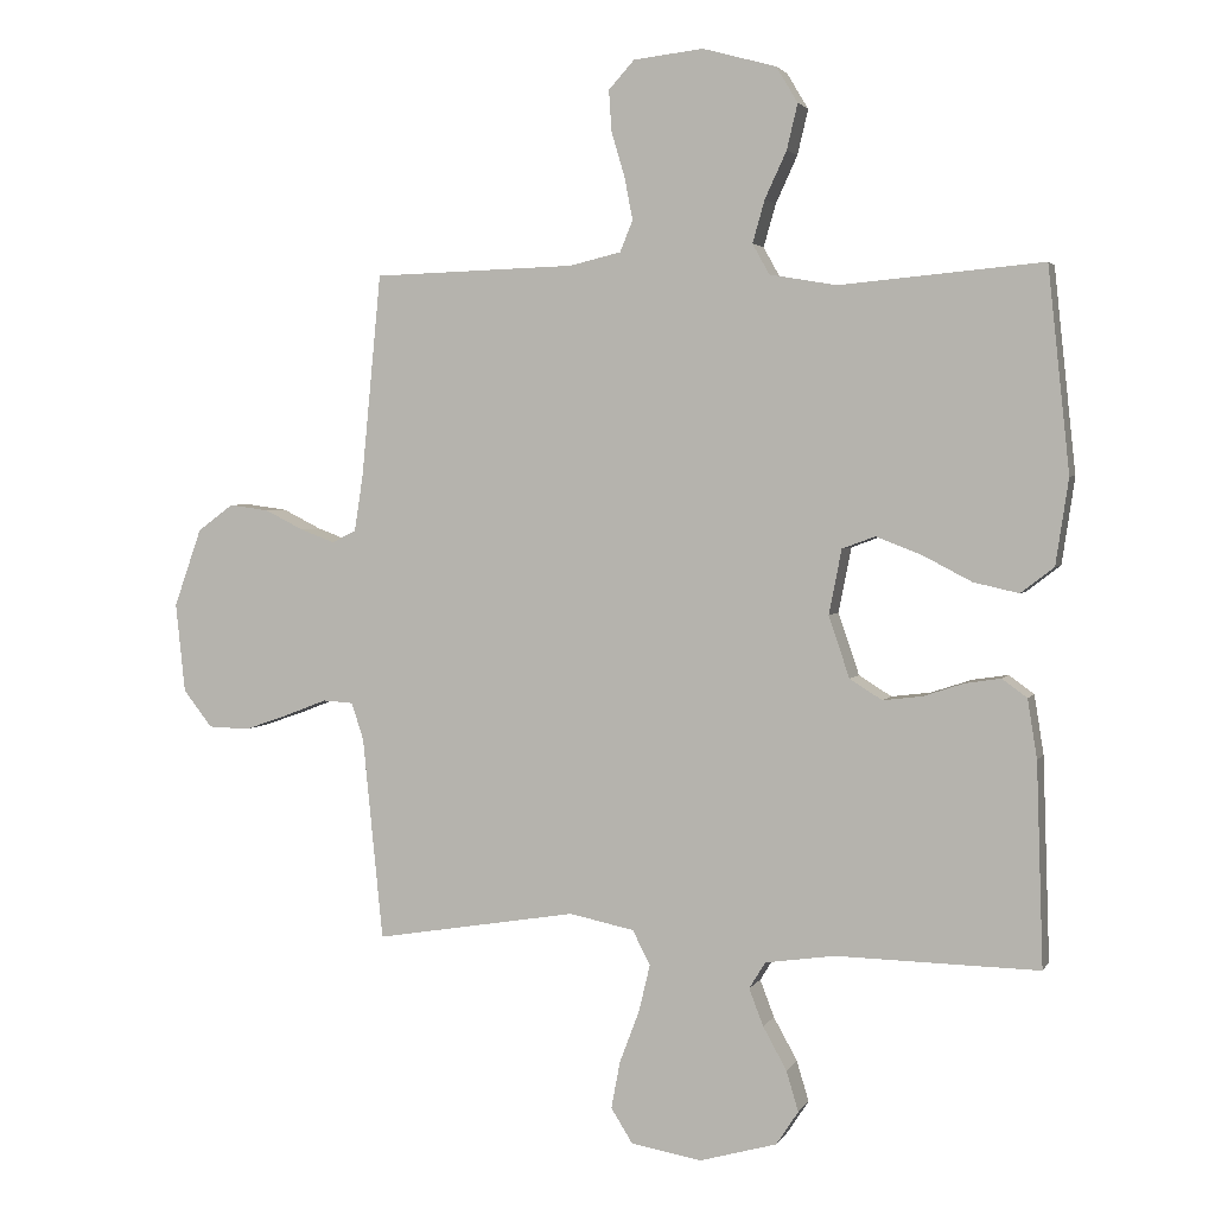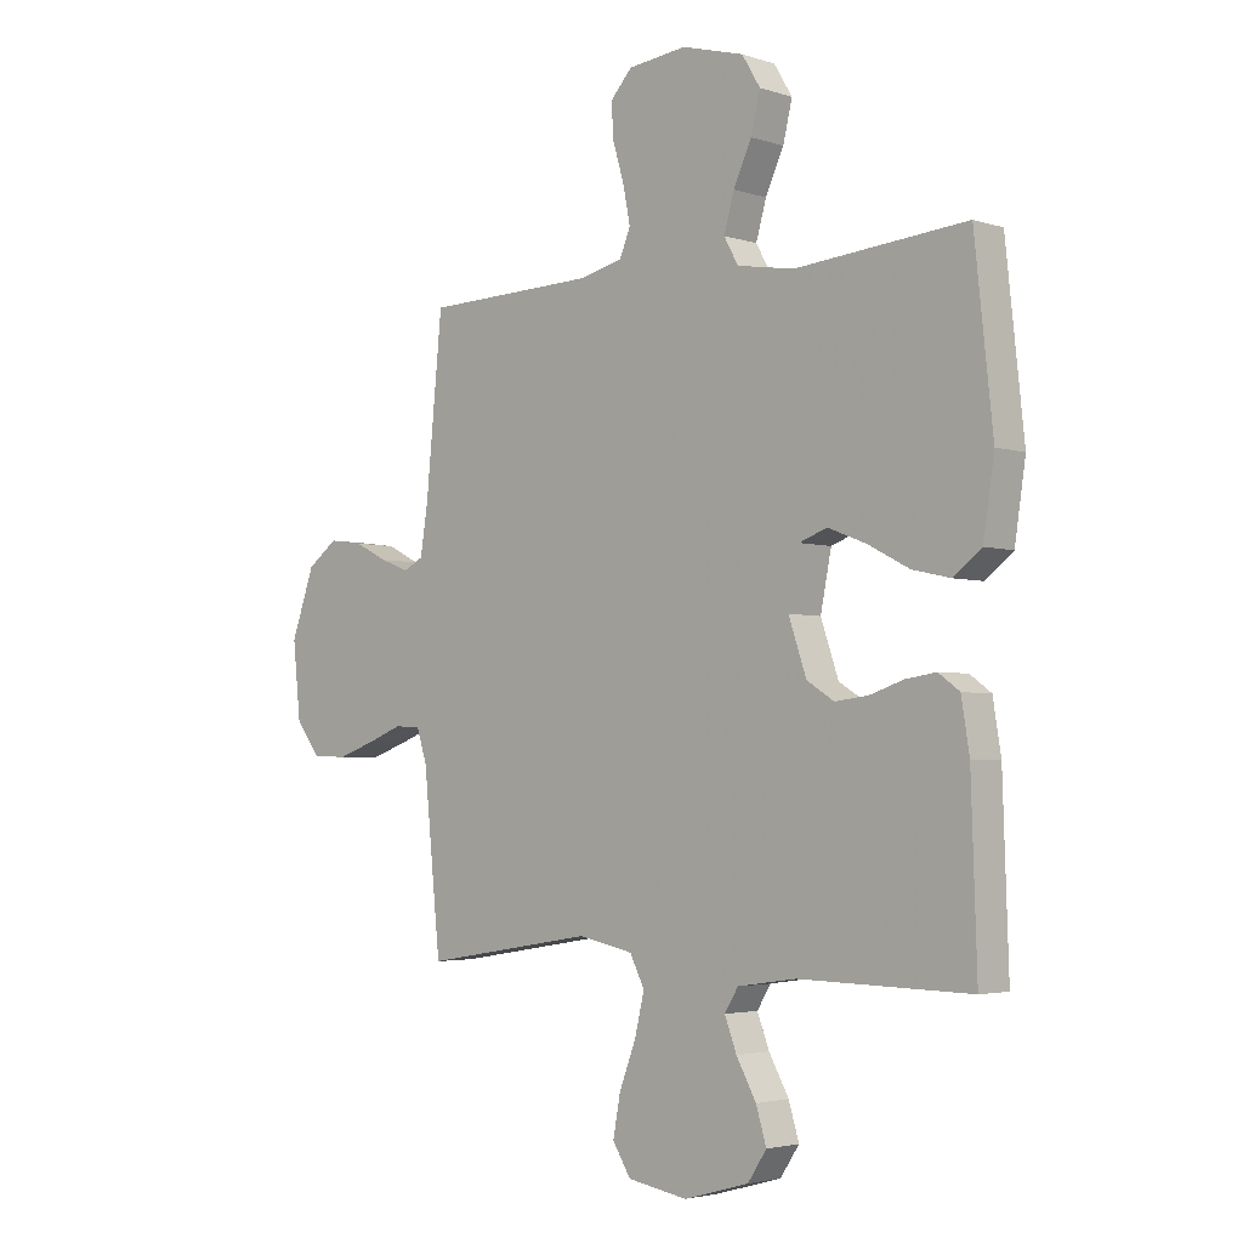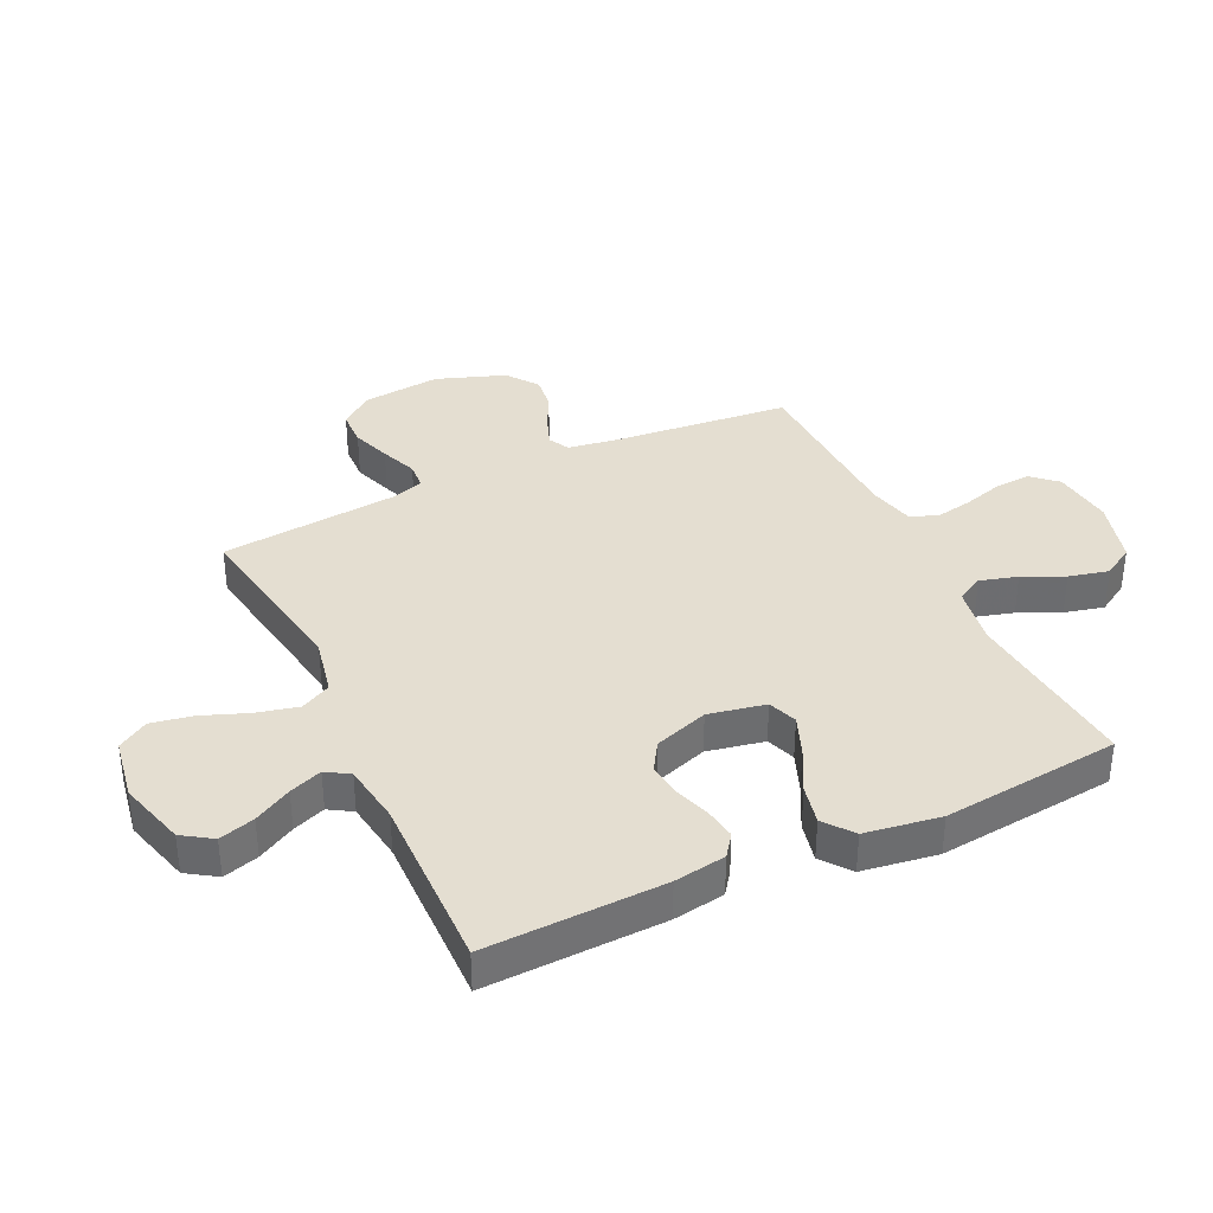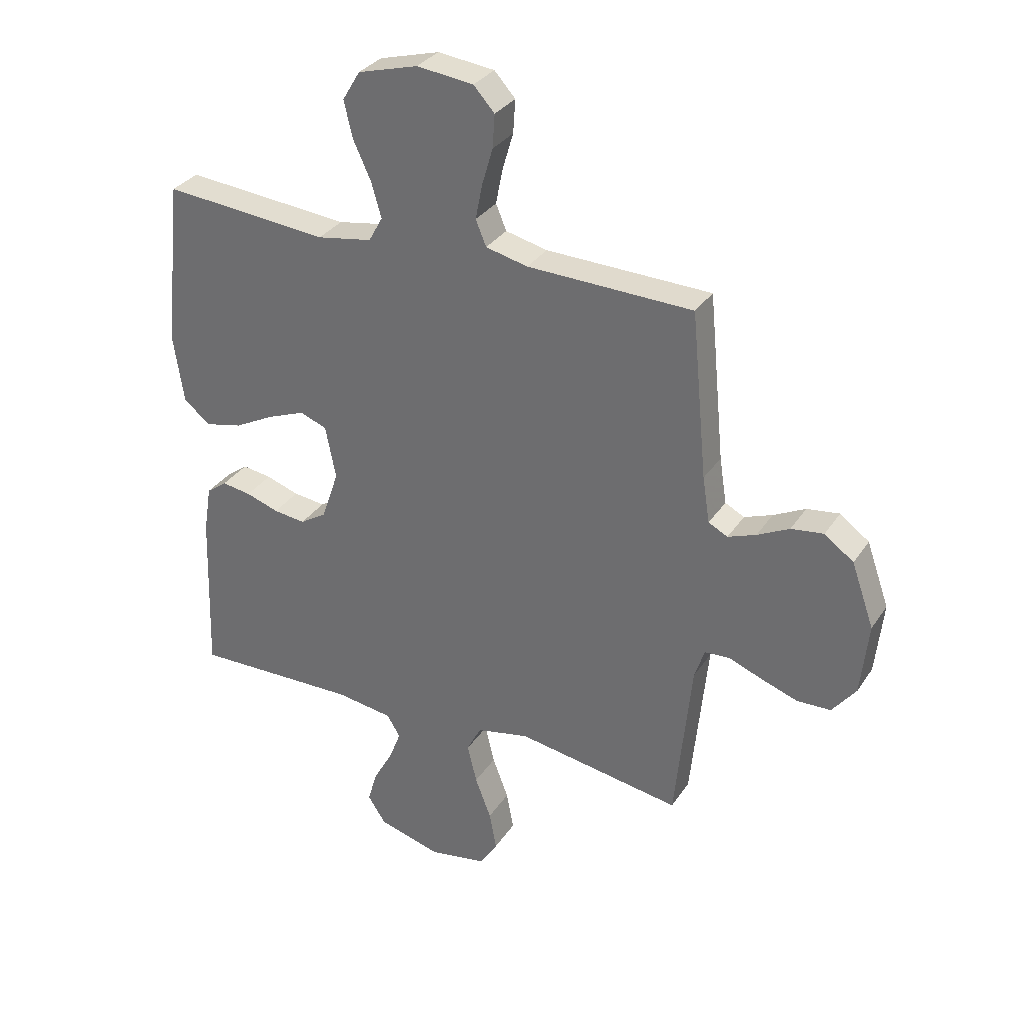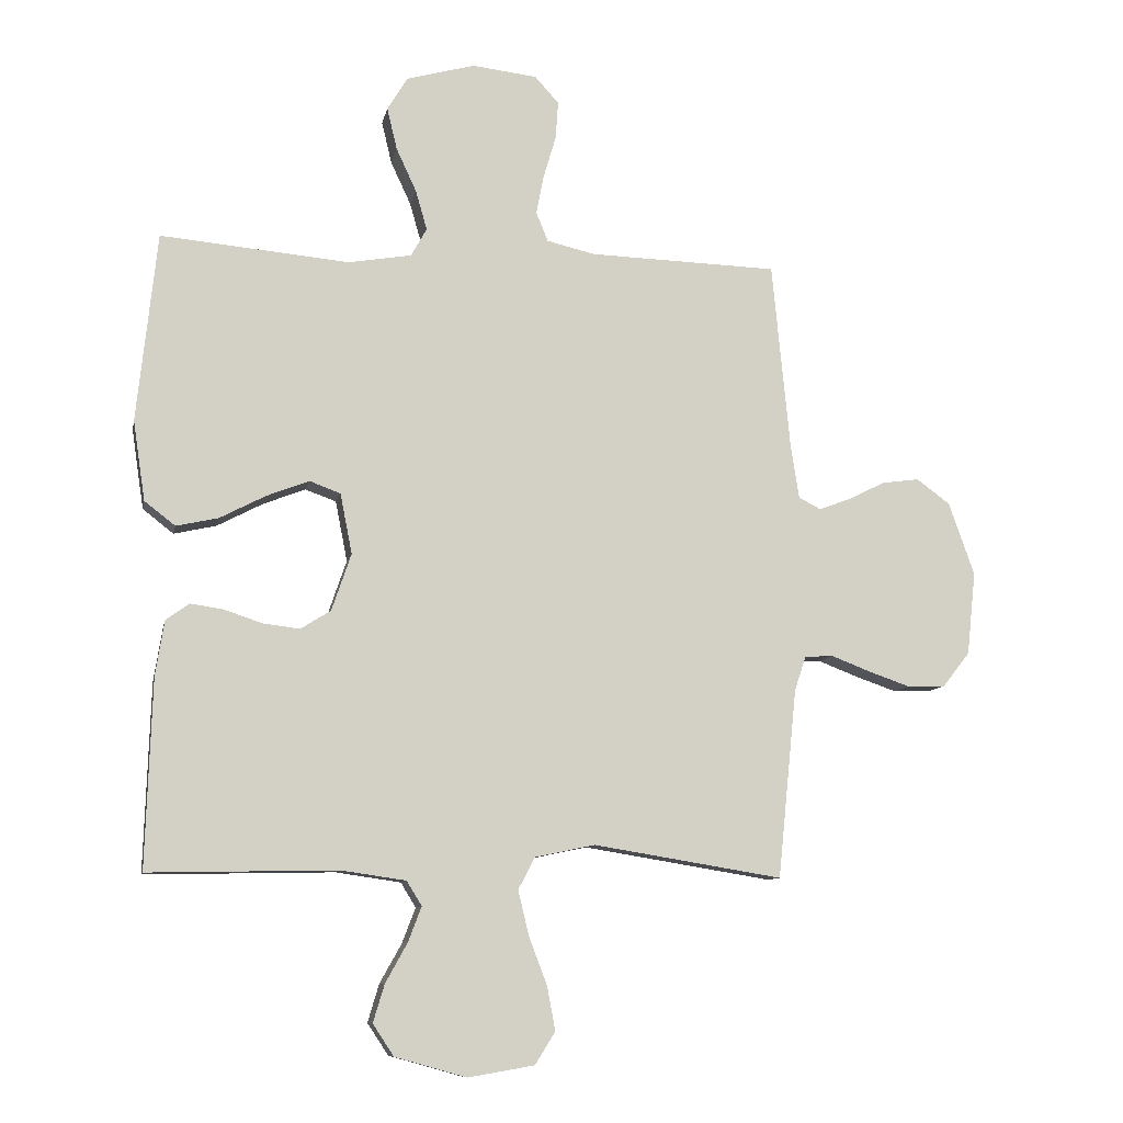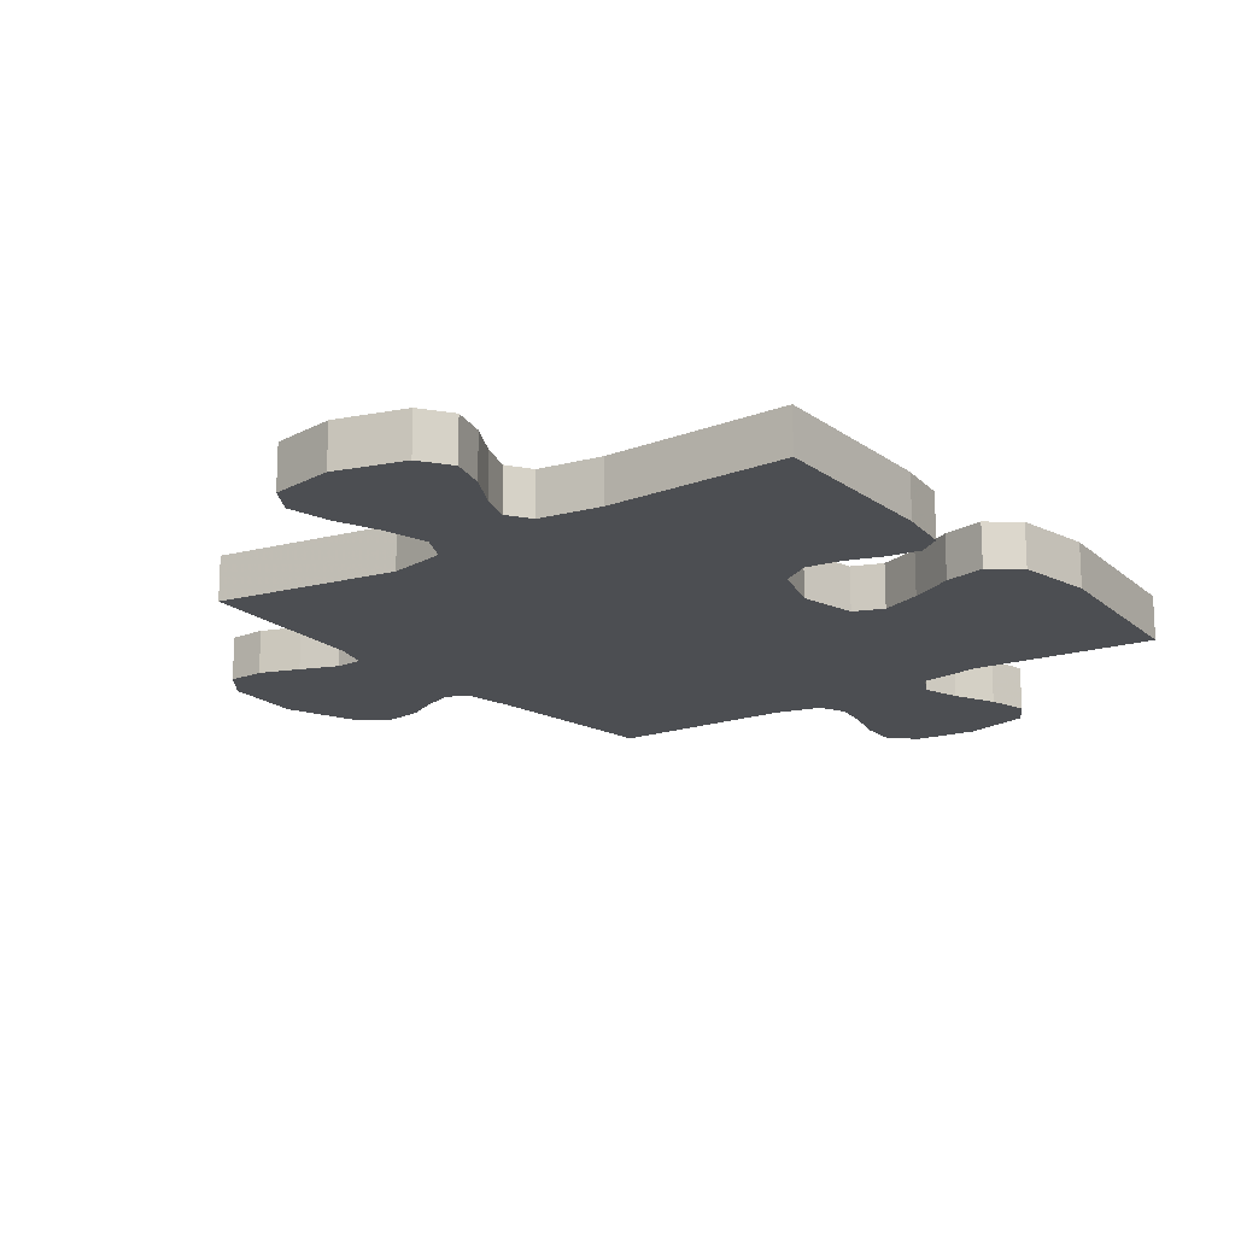
<metadata>
{"format":"obj","ext":"obj","renderer":"f3d","projection":"perspective","resolution":1024,"background":"white","views":[{"elev":2.9,"azim":-163.5,"up":"+Z"},{"elev":-3.3,"azim":-137.2,"up":"+Z"},{"elev":36.4,"azim":-115.3,"up":"+Y"},{"elev":31.9,"azim":28.0,"up":"+Z"},{"elev":-9.5,"azim":-11.0,"up":"+Z"},{"elev":-17.0,"azim":-143.0,"up":"+Y"}]}
</metadata>
<code>
v 0.5 0.07 0.5
v 0.529 0.07 0.2
v 0.542 0.07 0.117
v 0.577 0.07 0.099
v 0.628 0.07 0.118
v 0.686 0.07 0.147
v 0.745 0.07 0.155
v 0.798 0.07 0.116
v 0.839 0.07 0
v 0.825 0.07 -0.132
v 0.782 0.07 -0.187
v 0.721 0.07 -0.189
v 0.655 0.07 -0.166
v 0.593 0.07 -0.142
v 0.548 0.07 -0.145
v 0.53 0.07 -0.2
v 0.5 0.07 -0.5
v 0.2 0.07 -0.451
v 0.104 0.07 -0.471
v 0.078 0.07 -0.522
v 0.095 0.07 -0.593
v 0.124 0.07 -0.669
v 0.137 0.07 -0.739
v 0.105 0.07 -0.79
v 0 0.07 -0.808
v -0.114 0.07 -0.776
v -0.147 0.07 -0.726
v -0.129 0.07 -0.666
v -0.094 0.07 -0.603
v -0.073 0.07 -0.548
v -0.097 0.07 -0.509
v -0.2 0.07 -0.494
v -0.5 0.07 -0.5
v -0.49 0.07 -0.2
v -0.476 0.07 -0.113
v -0.439 0.07 -0.086
v -0.386 0.07 -0.094
v -0.326 0.07 -0.114
v -0.268 0.07 -0.121
v -0.22 0.07 -0.091
v -0.189 0.07 0
v -0.208 0.07 0.096
v -0.257 0.07 0.114
v -0.324 0.07 0.088
v -0.397 0.07 0.05
v -0.464 0.07 0.035
v -0.513 0.07 0.073
v -0.532 0.07 0.2
v -0.5 0.07 0.5
v -0.2 0.07 0.473
v -0.1 0.07 0.49
v -0.075 0.07 0.535
v -0.093 0.07 0.598
v -0.125 0.07 0.667
v -0.141 0.07 0.734
v -0.109 0.07 0.787
v 0 0.07 0.817
v 0.103 0.07 0.805
v 0.141 0.07 0.763
v 0.137 0.07 0.703
v 0.117 0.07 0.635
v 0.105 0.07 0.573
v 0.124 0.07 0.527
v 0.2 0.07 0.509
v 0.5 0 0.5
v 0.529 0 0.2
v 0.542 0 0.117
v 0.577 0 0.099
v 0.628 0 0.118
v 0.686 0 0.147
v 0.745 0 0.155
v 0.798 0 0.116
v 0.839 0 0
v 0.825 0 -0.132
v 0.782 0 -0.187
v 0.721 0 -0.189
v 0.655 0 -0.166
v 0.593 0 -0.142
v 0.548 0 -0.145
v 0.53 0 -0.2
v 0.5 0 -0.5
v 0.2 0 -0.451
v 0.104 0 -0.471
v 0.078 0 -0.522
v 0.095 0 -0.593
v 0.124 0 -0.669
v 0.137 0 -0.739
v 0.105 0 -0.79
v 0 0 -0.808
v -0.114 0 -0.776
v -0.147 0 -0.726
v -0.129 0 -0.666
v -0.094 0 -0.603
v -0.073 0 -0.548
v -0.097 0 -0.509
v -0.2 0 -0.494
v -0.5 0 -0.5
v -0.49 0 -0.2
v -0.476 0 -0.113
v -0.439 0 -0.086
v -0.386 0 -0.094
v -0.326 0 -0.114
v -0.268 0 -0.121
v -0.22 0 -0.091
v -0.189 0 0
v -0.208 0 0.096
v -0.257 0 0.114
v -0.324 0 0.088
v -0.397 0 0.05
v -0.464 0 0.035
v -0.513 0 0.073
v -0.532 0 0.2
v -0.5 0 0.5
v -0.2 0 0.473
v -0.1 0 0.49
v -0.075 0 0.535
v -0.093 0 0.598
v -0.125 0 0.667
v -0.141 0 0.734
v -0.109 0 0.787
v 0 0 0.817
v 0.103 0 0.805
v 0.141 0 0.763
v 0.137 0 0.703
v 0.117 0 0.635
v 0.105 0 0.573
v 0.124 0 0.527
v 0.2 0 0.509
f 58 59 60 61
f 58 61 62
f 57 58 62
f 56 57 62 63
f 53 54 55 56
f 52 53 56 63
f 47 48 49 50
f 47 50 51
f 44 45 46 47
f 43 44 47 51
f 42 43 51 52
f 35 36 37 38
f 35 38 39
f 32 33 34 35
f 31 32 35 39
f 30 31 39 40
f 26 27 28 29
f 26 29 30
f 25 26 30
f 24 25 30
f 21 22 23 24
f 20 21 24 30
f 19 20 30 40
f 16 17 18
f 15 16 18 19
f 11 12 13 14
f 9 10 11 14
f 9 14 15
f 8 9 15
f 5 6 7 8
f 4 5 8 15
f 3 4 15 19
f 64 1 2
f 41 42 52 63
f 40 41 63 64
f 19 40 64
f 2 3 19 64
f 125 124 123 122
f 126 125 122
f 126 122 121
f 127 126 121 120
f 120 119 118 117
f 127 120 117 116
f 114 113 112 111
f 115 114 111
f 111 110 109 108
f 115 111 108 107
f 116 115 107 106
f 102 101 100 99
f 103 102 99
f 99 98 97 96
f 103 99 96 95
f 104 103 95 94
f 93 92 91 90
f 94 93 90
f 94 90 89
f 94 89 88
f 88 87 86 85
f 94 88 85 84
f 104 94 84 83
f 82 81 80
f 83 82 80 79
f 78 77 76 75
f 78 75 74 73
f 79 78 73
f 79 73 72
f 72 71 70 69
f 79 72 69 68
f 83 79 68 67
f 66 65 128
f 127 116 106 105
f 128 127 105 104
f 128 104 83
f 128 83 67 66
f 1 65 66 2
f 2 66 67 3
f 3 67 68 4
f 4 68 69 5
f 5 69 70 6
f 6 70 71 7
f 7 71 72 8
f 8 72 73 9
f 9 73 74 10
f 10 74 75 11
f 11 75 76 12
f 12 76 77 13
f 13 77 78 14
f 14 78 79 15
f 15 79 80 16
f 16 80 81 17
f 17 81 82 18
f 18 82 83 19
f 19 83 84 20
f 20 84 85 21
f 21 85 86 22
f 22 86 87 23
f 23 87 88 24
f 24 88 89 25
f 25 89 90 26
f 26 90 91 27
f 27 91 92 28
f 28 92 93 29
f 29 93 94 30
f 30 94 95 31
f 31 95 96 32
f 32 96 97 33
f 33 97 98 34
f 34 98 99 35
f 35 99 100 36
f 36 100 101 37
f 37 101 102 38
f 38 102 103 39
f 39 103 104 40
f 40 104 105 41
f 41 105 106 42
f 42 106 107 43
f 43 107 108 44
f 44 108 109 45
f 45 109 110 46
f 46 110 111 47
f 47 111 112 48
f 48 112 113 49
f 49 113 114 50
f 50 114 115 51
f 51 115 116 52
f 52 116 117 53
f 53 117 118 54
f 54 118 119 55
f 55 119 120 56
f 56 120 121 57
f 57 121 122 58
f 58 122 123 59
f 59 123 124 60
f 60 124 125 61
f 61 125 126 62
f 62 126 127 63
f 63 127 128 64
f 64 128 65 1

</code>
